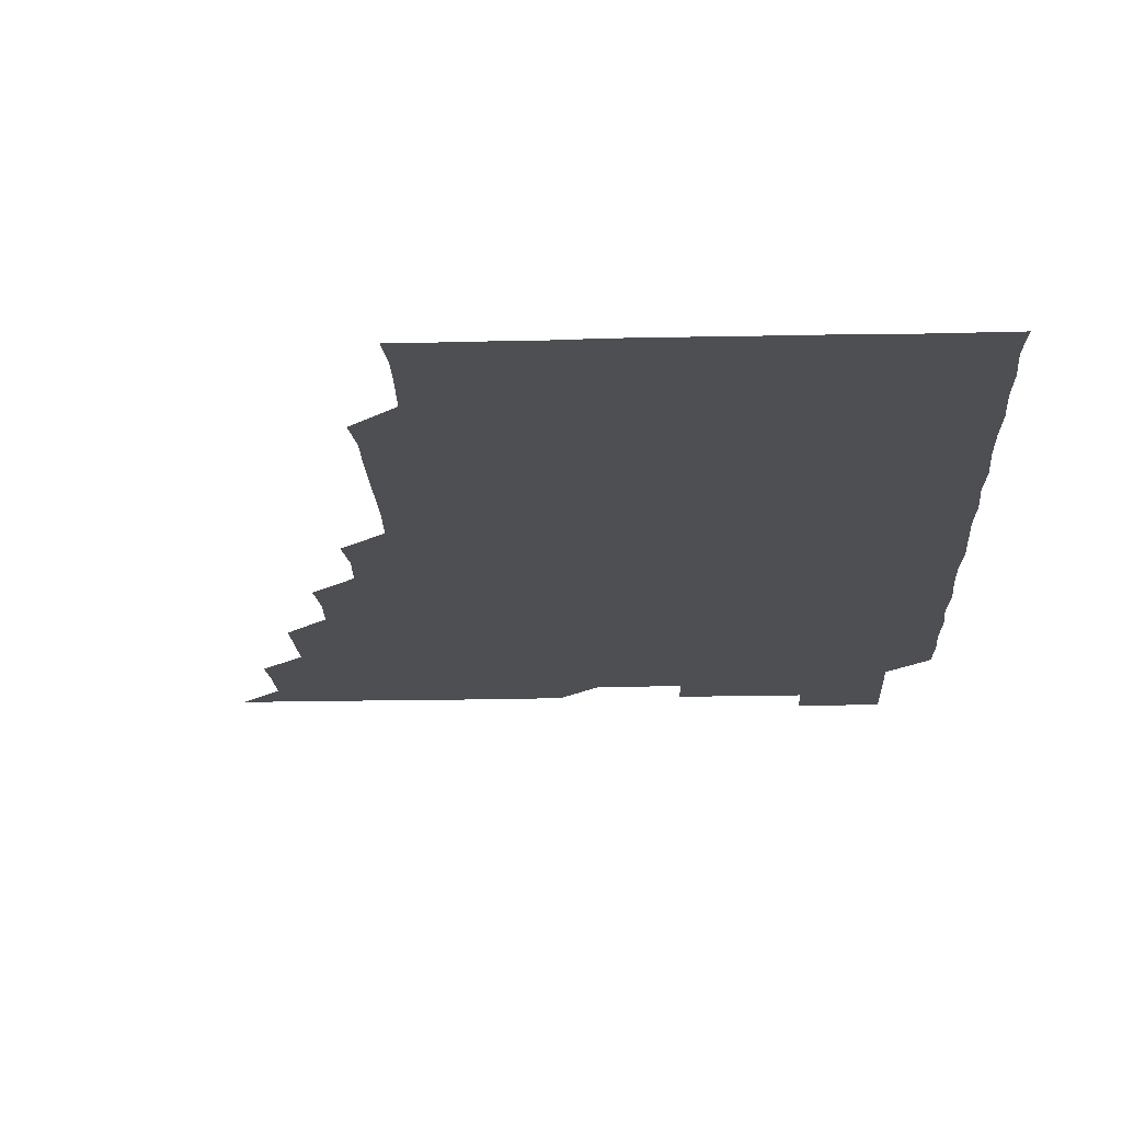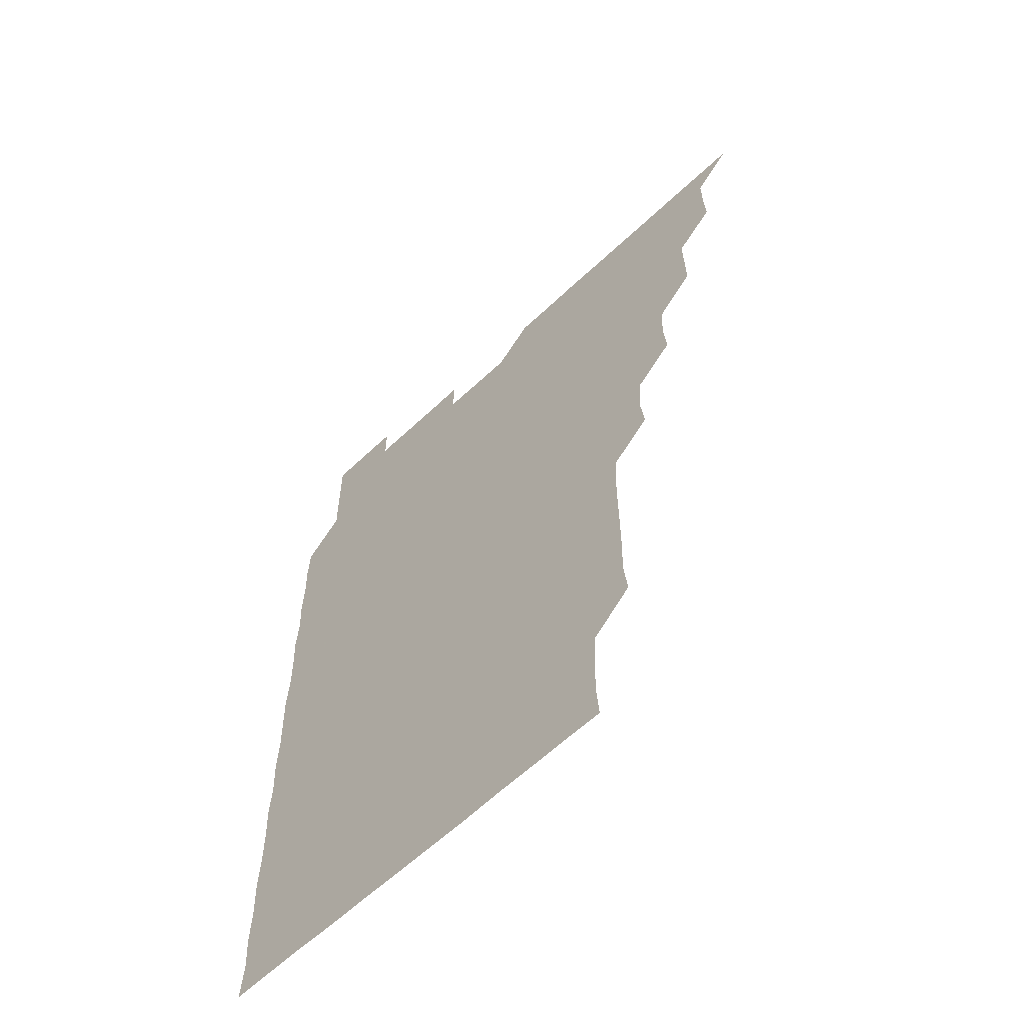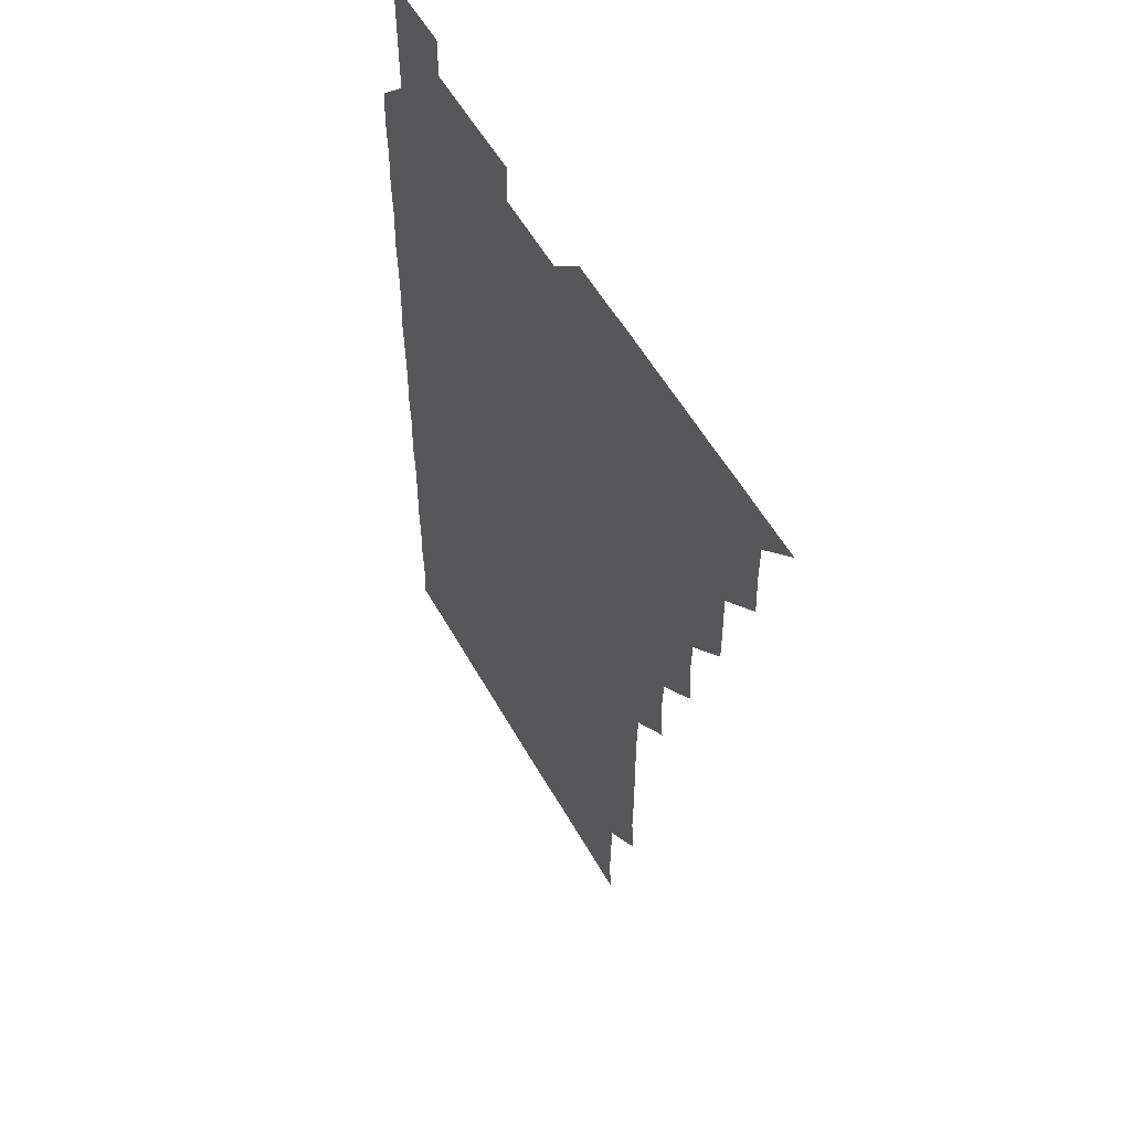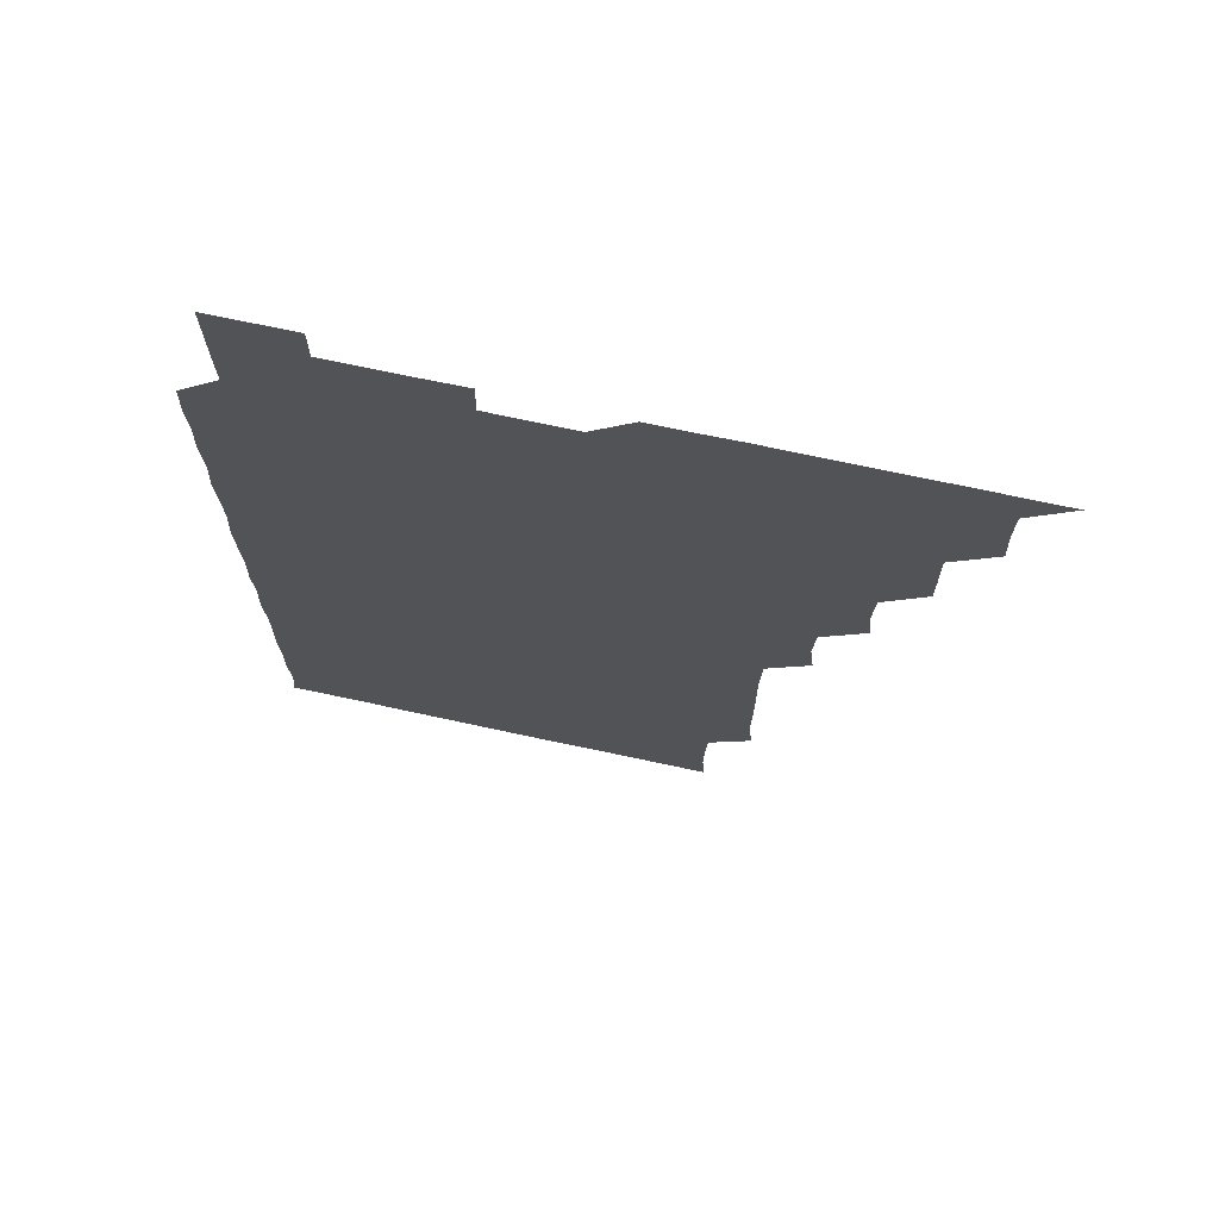
<metadata>
{"format":"obj","ext":"obj","renderer":"f3d","projection":"perspective","resolution":1024,"background":"white","views":[{"elev":-18.2,"azim":2.7,"up":"+Z"},{"elev":-61.6,"azim":-136.2,"up":"+Y"},{"elev":55.3,"azim":-118.9,"up":"+Y"},{"elev":71.8,"azim":-167.9,"up":"+Y"}]}
</metadata>
<code>
v 466 526 0
v 480.5 480.6 0
v 481.2 495.7 0
v 481.1 510.9 0
v 481 526 0
v 495.7 435.7 0
v 495.8 450.4 0
v 496.1 465.9 0
v 496.3 481.2 0
v 496.3 496 0
v 496.2 510.8 0
v 495.9 526.2 0
v 510.4 390.1 0
v 511.5 405.1 0
v 510.8 420.4 0
v 511.5 436.3 0
v 510.9 451.1 0
v 510.5 465.6 0
v 511.4 481.2 0
v 511.2 496 0
v 511.1 510.9 0
v 511 526 0
v 525.3 345.1 0
v 526.8 359.8 0
v 525.9 375.6 0
v 526 391.3 0
v 526.4 406.4 0
v 525.9 420.9 0
v 526.1 436.1 0
v 526.2 451.1 0
v 526.1 466.2 0
v 526 481 0
v 526.1 496 0
v 526 510.9 0
v 526 526.2 0
v 540.4 239.4 0
v 541.8 254.1 0
v 541.5 269.6 0
v 541.5 284.7 0
v 541.6 299.6 0
v 541.5 315 0
v 540.9 330.7 0
v 541 346.3 0
v 541 361 0
v 541.3 376.3 0
v 540.9 390.9 0
v 541 406 0
v 541 421 0
v 541.2 436.1 0
v 541 451 0
v 541.4 466.1 0
v 541.1 481 0
v 541 496 0
v 541.1 510.8 0
v 541 526.1 0
v 556.1 180.6 0
v 557.1 194.7 0
v 556.8 209.1 0
v 556.2 224.8 0
v 556.7 241.5 0
v 555.9 255.9 0
v 556.5 271.3 0
v 555.8 285.8 0
v 556.6 301.5 0
v 555.9 315.9 0
v 556.1 331.1 0
v 555.7 345.8 0
v 556.2 361.3 0
v 556.1 376.1 0
v 556.2 391.2 0
v 555.9 405.9 0
v 556.4 421.3 0
v 555.9 436 0
v 556.3 451.3 0
v 556.1 466 0
v 556 481 0
v 556.1 495.8 0
v 556 511 0
v 555.8 526.4 0
v 569.8 180.7 0
v 571.6 195.8 0
v 571.3 211.1 0
v 571.4 226.7 0
v 571.3 241.6 0
v 571.4 256.6 0
v 571 271.2 0
v 571.2 286.5 0
v 571.3 301.6 0
v 571.1 316 0
v 571.3 331.5 0
v 571.3 346.5 0
v 570.9 360.7 0
v 571 376 0
v 571.1 391.3 0
v 571.3 406.6 0
v 571.1 421.1 0
v 571 436 0
v 571.1 451.1 0
v 571 466 0
v 571.1 480.9 0
v 571.1 495.8 0
v 570.9 511.2 0
v 570.9 526 0
v 584.2 180.6 0
v 586.4 197 0
v 586.5 212 0
v 586.1 226.1 0
v 586.1 241.3 0
v 586 256.4 0
v 586.2 271.2 0
v 586.1 286.1 0
v 585.9 301.2 0
v 586.4 316.6 0
v 586.1 331.1 0
v 585.9 345.9 0
v 586.2 361.4 0
v 586 376.4 0
v 586.2 390.9 0
v 586.1 406.1 0
v 585.9 420.9 0
v 586 435.9 0
v 586.1 451.1 0
v 586.1 466 0
v 586 481 0
v 586 496 0
v 585.9 511.1 0
v 585.8 526 0
v 599.4 180.6 0
v 601.3 197 0
v 601.2 211.6 0
v 601.2 226.6 0
v 601.2 241.1 0
v 600.9 255.7 0
v 601 271 0
v 601 286.5 0
v 601.1 300.9 0
v 601.1 316.5 0
v 601 331.1 0
v 601.1 346.3 0
v 601 361.1 0
v 600.8 375.1 0
v 600.9 390.9 0
v 601.1 406.3 0
v 601 421 0
v 601.2 436.3 0
v 601 451 0
v 601 466 0
v 601 481 0
v 601.1 495.8 0
v 600.8 510.9 0
v 615.3 180.1 0
v 615.8 196.8 0
v 616 211.7 0
v 616.1 226.2 0
v 616.1 241.4 0
v 616 256.1 0
v 616.1 271.5 0
v 615.9 285.7 0
v 615.9 301.6 0
v 616.2 316.2 0
v 616 331.2 0
v 616 346.2 0
v 616.1 361.5 0
v 616.1 376.3 0
v 616 391.1 0
v 616 406.3 0
v 616 420.9 0
v 616 436.1 0
v 616.1 451.1 0
v 616.1 466.1 0
v 616.1 480.9 0
v 616 496 0
v 616 511 0
v 630.7 180.2 0
v 631 196.2 0
v 630.9 210.9 0
v 630.9 226.4 0
v 631 241.3 0
v 631.1 256.2 0
v 631 271.2 0
v 631.2 286.1 0
v 631 300.5 0
v 630.9 316.5 0
v 631 330.5 0
v 630.9 346.3 0
v 631 361 0
v 631 376.3 0
v 631 391 0
v 630.9 406.2 0
v 631 421.2 0
v 631 436.1 0
v 631 451.1 0
v 631 466.1 0
v 631 481 0
v 631.1 495.9 0
v 631.1 511.1 0
v 630.9 526.2 0
v 645.8 180.2 0
v 645.9 196.7 0
v 646 211.7 0
v 646.1 226 0
v 645.8 241.1 0
v 646.1 256.2 0
v 645.7 271.3 0
v 646.1 286.9 0
v 646.1 300.9 0
v 645.8 316.5 0
v 646.1 331.2 0
v 646 346 0
v 645.9 361.2 0
v 645.9 376.2 0
v 646 391.2 0
v 645.9 406.1 0
v 646 421.1 0
v 646 436.1 0
v 646 451 0
v 646 466 0
v 646 481 0
v 646 496 0
v 646.1 510.9 0
v 645.8 525.9 0
v 661.4 180.5 0
v 661 196.6 0
v 660.8 211.3 0
v 660.7 226.7 0
v 661.2 240.6 0
v 660.7 256.7 0
v 661.2 270.5 0
v 660.8 286.2 0
v 660.9 301.5 0
v 660.8 316.3 0
v 660.8 331.5 0
v 660.7 346.4 0
v 661.1 360.9 0
v 661 375.9 0
v 661 391 0
v 661.1 405.7 0
v 660.8 421.4 0
v 660.8 436.3 0
v 660.9 451.1 0
v 660.9 466.1 0
v 661 481 0
v 661 496 0
v 661 510.9 0
v 660.9 526 0
v 676.7 180.3 0
v 675.8 196.6 0
v 675.9 211.2 0
v 676.1 225.8 0
v 675.9 241.4 0
v 675.9 256.1 0
v 676.1 271.1 0
v 675.6 286.6 0
v 675.7 301.4 0
v 676.3 315.6 0
v 675.8 331.2 0
v 676.3 345.6 0
v 675.8 361.3 0
v 675.8 376.3 0
v 675.8 391.2 0
v 675.6 406.6 0
v 676 421 0
v 676.2 435.8 0
v 675.8 451.2 0
v 675.8 466.1 0
v 676 481 0
v 676 496 0
v 676 511 0
v 676.1 525.9 0
v 676 541.1 0
v 692 180.9 0
v 690.6 196.8 0
v 690.9 211.1 0
v 690.7 226.5 0
v 691 241 0
v 690.6 256.5 0
v 690.7 271.7 0
v 690.6 286.4 0
v 691.1 300.7 0
v 690.6 316.7 0
v 690.9 331.1 0
v 690.6 346.6 0
v 690.8 361.2 0
v 690.6 376.4 0
v 690.9 391 0
v 690.9 406.1 0
v 691.2 420.8 0
v 690.6 436.4 0
v 691.1 450.9 0
v 690.9 466.1 0
v 690.8 481.3 0
v 690.8 496 0
v 691 510.9 0
v 691 525.9 0
v 690.9 541 0
v 707.1 180.8 0
v 705.5 196.3 0
v 705.5 211.6 0
v 705.9 226 0
v 705.5 241.7 0
v 705.6 256.3 0
v 705.6 271.4 0
v 705.8 286.5 0
v 705.4 301.4 0
v 705.1 316.7 0
v 705.7 331 0
v 705.9 346.3 0
v 704.9 361.7 0
v 706.1 375.6 0
v 705.8 391.2 0
v 705.2 406.7 0
v 705.8 420.9 0
v 705.5 436.5 0
v 705.7 451 0
v 705.7 466.3 0
v 705.4 481.1 0
v 705.8 495.5 0
v 706 510.9 0
v 706 526 0
v 706 540.9 0
v 721.3 180.6 0
v 720.2 195 0
v 721 209.9 0
v 720.7 224.9 0
v 721.3 239.7 0
v 720.8 254.6 0
v 720.8 269.7 0
v 721.6 284.7 0
v 720.8 299.6 0
v 721.6 314.9 0
v 721 329.9 0
v 721.5 345 0
v 721.9 360 0
v 721 374.9 0
v 721.2 390.1 0
v 721.9 405.2 0
v 720.9 420.2 0
v 721.7 435.3 0
v 721.1 450.3 0
v 721.6 465.3 0
v 720.9 480.3 0
f 4 5 1
f 8 9 2
f 2 9 3
f 9 10 3
f 3 10 4
f 10 11 4
f 4 11 5
f 11 12 5
f 15 16 6
f 6 16 7
f 16 17 7
f 7 17 8
f 17 18 8
f 8 18 9
f 18 19 9
f 9 19 10
f 19 20 10
f 10 20 11
f 20 21 11
f 11 21 12
f 21 22 12
f 25 26 13
f 13 26 14
f 26 27 14
f 14 27 15
f 27 28 15
f 15 28 16
f 28 29 16
f 16 29 17
f 29 30 17
f 17 30 18
f 30 31 18
f 18 31 19
f 31 32 19
f 19 32 20
f 32 33 20
f 20 33 21
f 33 34 21
f 21 34 22
f 34 35 22
f 42 43 23
f 23 43 24
f 43 44 24
f 24 44 25
f 44 45 25
f 25 45 26
f 45 46 26
f 26 46 27
f 46 47 27
f 27 47 28
f 47 48 28
f 28 48 29
f 48 49 29
f 29 49 30
f 49 50 30
f 30 50 31
f 50 51 31
f 31 51 32
f 51 52 32
f 32 52 33
f 52 53 33
f 33 53 34
f 53 54 34
f 34 54 35
f 54 55 35
f 59 60 36
f 36 60 37
f 60 61 37
f 37 61 38
f 61 62 38
f 38 62 39
f 62 63 39
f 39 63 40
f 63 64 40
f 40 64 41
f 64 65 41
f 41 65 42
f 65 66 42
f 42 66 43
f 66 67 43
f 43 67 44
f 67 68 44
f 44 68 45
f 68 69 45
f 45 69 46
f 69 70 46
f 46 70 47
f 70 71 47
f 47 71 48
f 71 72 48
f 48 72 49
f 72 73 49
f 49 73 50
f 73 74 50
f 50 74 51
f 74 75 51
f 51 75 52
f 75 76 52
f 52 76 53
f 76 77 53
f 53 77 54
f 77 78 54
f 54 78 55
f 78 79 55
f 56 80 57
f 80 81 57
f 57 81 58
f 81 82 58
f 58 82 59
f 82 83 59
f 59 83 60
f 83 84 60
f 60 84 61
f 84 85 61
f 61 85 62
f 85 86 62
f 62 86 63
f 86 87 63
f 63 87 64
f 87 88 64
f 64 88 65
f 88 89 65
f 65 89 66
f 89 90 66
f 66 90 67
f 90 91 67
f 67 91 68
f 91 92 68
f 68 92 69
f 92 93 69
f 69 93 70
f 93 94 70
f 70 94 71
f 94 95 71
f 71 95 72
f 95 96 72
f 72 96 73
f 96 97 73
f 73 97 74
f 97 98 74
f 74 98 75
f 98 99 75
f 75 99 76
f 99 100 76
f 76 100 77
f 100 101 77
f 77 101 78
f 101 102 78
f 78 102 79
f 102 103 79
f 80 104 81
f 104 105 81
f 81 105 82
f 105 106 82
f 82 106 83
f 106 107 83
f 83 107 84
f 107 108 84
f 84 108 85
f 108 109 85
f 85 109 86
f 109 110 86
f 86 110 87
f 110 111 87
f 87 111 88
f 111 112 88
f 88 112 89
f 112 113 89
f 89 113 90
f 113 114 90
f 90 114 91
f 114 115 91
f 91 115 92
f 115 116 92
f 92 116 93
f 116 117 93
f 93 117 94
f 117 118 94
f 94 118 95
f 118 119 95
f 95 119 96
f 119 120 96
f 96 120 97
f 120 121 97
f 97 121 98
f 121 122 98
f 98 122 99
f 122 123 99
f 99 123 100
f 123 124 100
f 100 124 101
f 124 125 101
f 101 125 102
f 125 126 102
f 102 126 103
f 126 127 103
f 104 128 105
f 128 129 105
f 105 129 106
f 129 130 106
f 106 130 107
f 130 131 107
f 107 131 108
f 131 132 108
f 108 132 109
f 132 133 109
f 109 133 110
f 133 134 110
f 110 134 111
f 134 135 111
f 111 135 112
f 135 136 112
f 112 136 113
f 136 137 113
f 113 137 114
f 137 138 114
f 114 138 115
f 138 139 115
f 115 139 116
f 139 140 116
f 116 140 117
f 140 141 117
f 117 141 118
f 141 142 118
f 118 142 119
f 142 143 119
f 119 143 120
f 143 144 120
f 120 144 121
f 144 145 121
f 121 145 122
f 145 146 122
f 122 146 123
f 146 147 123
f 123 147 124
f 147 148 124
f 124 148 125
f 148 149 125
f 125 149 126
f 149 150 126
f 126 150 127
f 128 151 129
f 151 152 129
f 129 152 130
f 152 153 130
f 130 153 131
f 153 154 131
f 131 154 132
f 154 155 132
f 132 155 133
f 155 156 133
f 133 156 134
f 156 157 134
f 134 157 135
f 157 158 135
f 135 158 136
f 158 159 136
f 136 159 137
f 159 160 137
f 137 160 138
f 160 161 138
f 138 161 139
f 161 162 139
f 139 162 140
f 162 163 140
f 140 163 141
f 163 164 141
f 141 164 142
f 164 165 142
f 142 165 143
f 165 166 143
f 143 166 144
f 166 167 144
f 144 167 145
f 167 168 145
f 145 168 146
f 168 169 146
f 146 169 147
f 169 170 147
f 147 170 148
f 170 171 148
f 148 171 149
f 171 172 149
f 149 172 150
f 172 173 150
f 151 174 152
f 174 175 152
f 152 175 153
f 175 176 153
f 153 176 154
f 176 177 154
f 154 177 155
f 177 178 155
f 155 178 156
f 178 179 156
f 156 179 157
f 179 180 157
f 157 180 158
f 180 181 158
f 158 181 159
f 181 182 159
f 159 182 160
f 182 183 160
f 160 183 161
f 183 184 161
f 161 184 162
f 184 185 162
f 162 185 163
f 185 186 163
f 163 186 164
f 186 187 164
f 164 187 165
f 187 188 165
f 165 188 166
f 188 189 166
f 166 189 167
f 189 190 167
f 167 190 168
f 190 191 168
f 168 191 169
f 191 192 169
f 169 192 170
f 192 193 170
f 170 193 171
f 193 194 171
f 171 194 172
f 194 195 172
f 172 195 173
f 195 196 173
f 174 198 175
f 198 199 175
f 175 199 176
f 199 200 176
f 176 200 177
f 200 201 177
f 177 201 178
f 201 202 178
f 178 202 179
f 202 203 179
f 179 203 180
f 203 204 180
f 180 204 181
f 204 205 181
f 181 205 182
f 205 206 182
f 182 206 183
f 206 207 183
f 183 207 184
f 207 208 184
f 184 208 185
f 208 209 185
f 185 209 186
f 209 210 186
f 186 210 187
f 210 211 187
f 187 211 188
f 211 212 188
f 188 212 189
f 212 213 189
f 189 213 190
f 213 214 190
f 190 214 191
f 214 215 191
f 191 215 192
f 215 216 192
f 192 216 193
f 216 217 193
f 193 217 194
f 217 218 194
f 194 218 195
f 218 219 195
f 195 219 196
f 219 220 196
f 196 220 197
f 220 221 197
f 198 222 199
f 222 223 199
f 199 223 200
f 223 224 200
f 200 224 201
f 224 225 201
f 201 225 202
f 225 226 202
f 202 226 203
f 226 227 203
f 203 227 204
f 227 228 204
f 204 228 205
f 228 229 205
f 205 229 206
f 229 230 206
f 206 230 207
f 230 231 207
f 207 231 208
f 231 232 208
f 208 232 209
f 232 233 209
f 209 233 210
f 233 234 210
f 210 234 211
f 234 235 211
f 211 235 212
f 235 236 212
f 212 236 213
f 236 237 213
f 213 237 214
f 237 238 214
f 214 238 215
f 238 239 215
f 215 239 216
f 239 240 216
f 216 240 217
f 240 241 217
f 217 241 218
f 241 242 218
f 218 242 219
f 242 243 219
f 219 243 220
f 243 244 220
f 220 244 221
f 244 245 221
f 222 246 223
f 246 247 223
f 223 247 224
f 247 248 224
f 224 248 225
f 248 249 225
f 225 249 226
f 249 250 226
f 226 250 227
f 250 251 227
f 227 251 228
f 251 252 228
f 228 252 229
f 252 253 229
f 229 253 230
f 253 254 230
f 230 254 231
f 254 255 231
f 231 255 232
f 255 256 232
f 232 256 233
f 256 257 233
f 233 257 234
f 257 258 234
f 234 258 235
f 258 259 235
f 235 259 236
f 259 260 236
f 236 260 237
f 260 261 237
f 237 261 238
f 261 262 238
f 238 262 239
f 262 263 239
f 239 263 240
f 263 264 240
f 240 264 241
f 264 265 241
f 241 265 242
f 265 266 242
f 242 266 243
f 266 267 243
f 243 267 244
f 267 268 244
f 244 268 245
f 268 269 245
f 246 271 247
f 271 272 247
f 247 272 248
f 272 273 248
f 248 273 249
f 273 274 249
f 249 274 250
f 274 275 250
f 250 275 251
f 275 276 251
f 251 276 252
f 276 277 252
f 252 277 253
f 277 278 253
f 253 278 254
f 278 279 254
f 254 279 255
f 279 280 255
f 255 280 256
f 280 281 256
f 256 281 257
f 281 282 257
f 257 282 258
f 282 283 258
f 258 283 259
f 283 284 259
f 259 284 260
f 284 285 260
f 260 285 261
f 285 286 261
f 261 286 262
f 286 287 262
f 262 287 263
f 287 288 263
f 263 288 264
f 288 289 264
f 264 289 265
f 289 290 265
f 265 290 266
f 290 291 266
f 266 291 267
f 291 292 267
f 267 292 268
f 292 293 268
f 268 293 269
f 293 294 269
f 269 294 270
f 294 295 270
f 271 296 272
f 296 297 272
f 272 297 273
f 297 298 273
f 273 298 274
f 298 299 274
f 274 299 275
f 299 300 275
f 275 300 276
f 300 301 276
f 276 301 277
f 301 302 277
f 277 302 278
f 302 303 278
f 278 303 279
f 303 304 279
f 279 304 280
f 304 305 280
f 280 305 281
f 305 306 281
f 281 306 282
f 306 307 282
f 282 307 283
f 307 308 283
f 283 308 284
f 308 309 284
f 284 309 285
f 309 310 285
f 285 310 286
f 310 311 286
f 286 311 287
f 311 312 287
f 287 312 288
f 312 313 288
f 288 313 289
f 313 314 289
f 289 314 290
f 314 315 290
f 290 315 291
f 315 316 291
f 291 316 292
f 316 317 292
f 292 317 293
f 317 318 293
f 293 318 294
f 318 319 294
f 294 319 295
f 319 320 295
f 296 321 297
f 321 322 297
f 297 322 298
f 322 323 298
f 298 323 299
f 323 324 299
f 299 324 300
f 324 325 300
f 300 325 301
f 325 326 301
f 301 326 302
f 326 327 302
f 302 327 303
f 327 328 303
f 303 328 304
f 328 329 304
f 304 329 305
f 329 330 305
f 305 330 306
f 330 331 306
f 306 331 307
f 331 332 307
f 307 332 308
f 332 333 308
f 308 333 309
f 333 334 309
f 309 334 310
f 334 335 310
f 310 335 311
f 335 336 311
f 311 336 312
f 336 337 312
f 312 337 313
f 337 338 313
f 313 338 314
f 338 339 314
f 314 339 315
f 339 340 315
f 315 340 316
f 340 341 316
f 316 341 317

</code>
